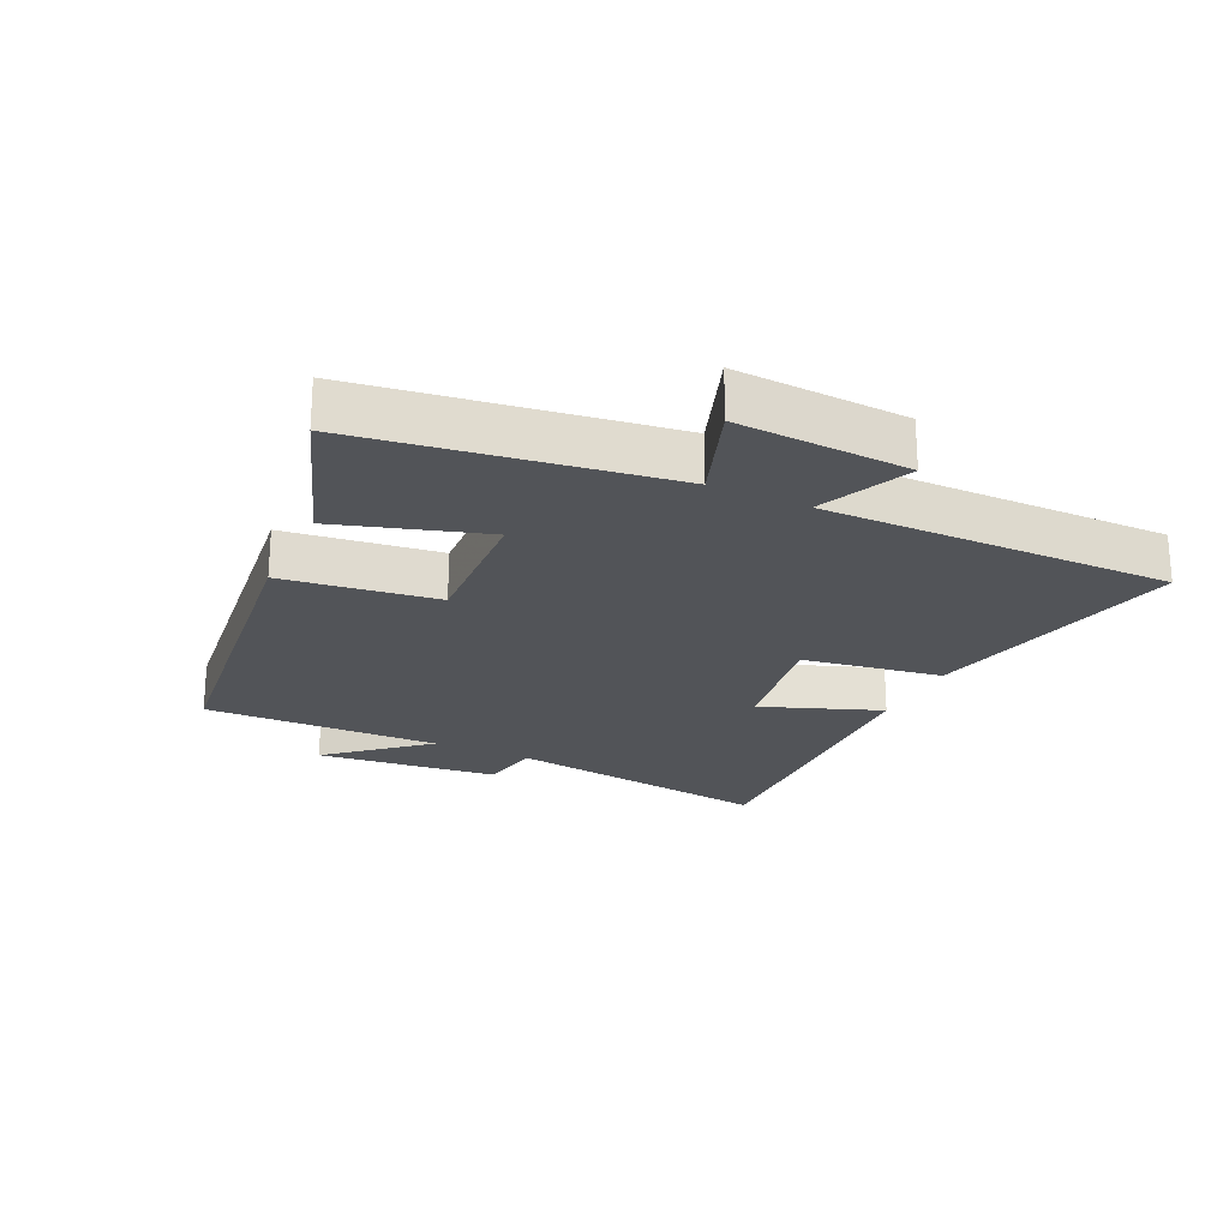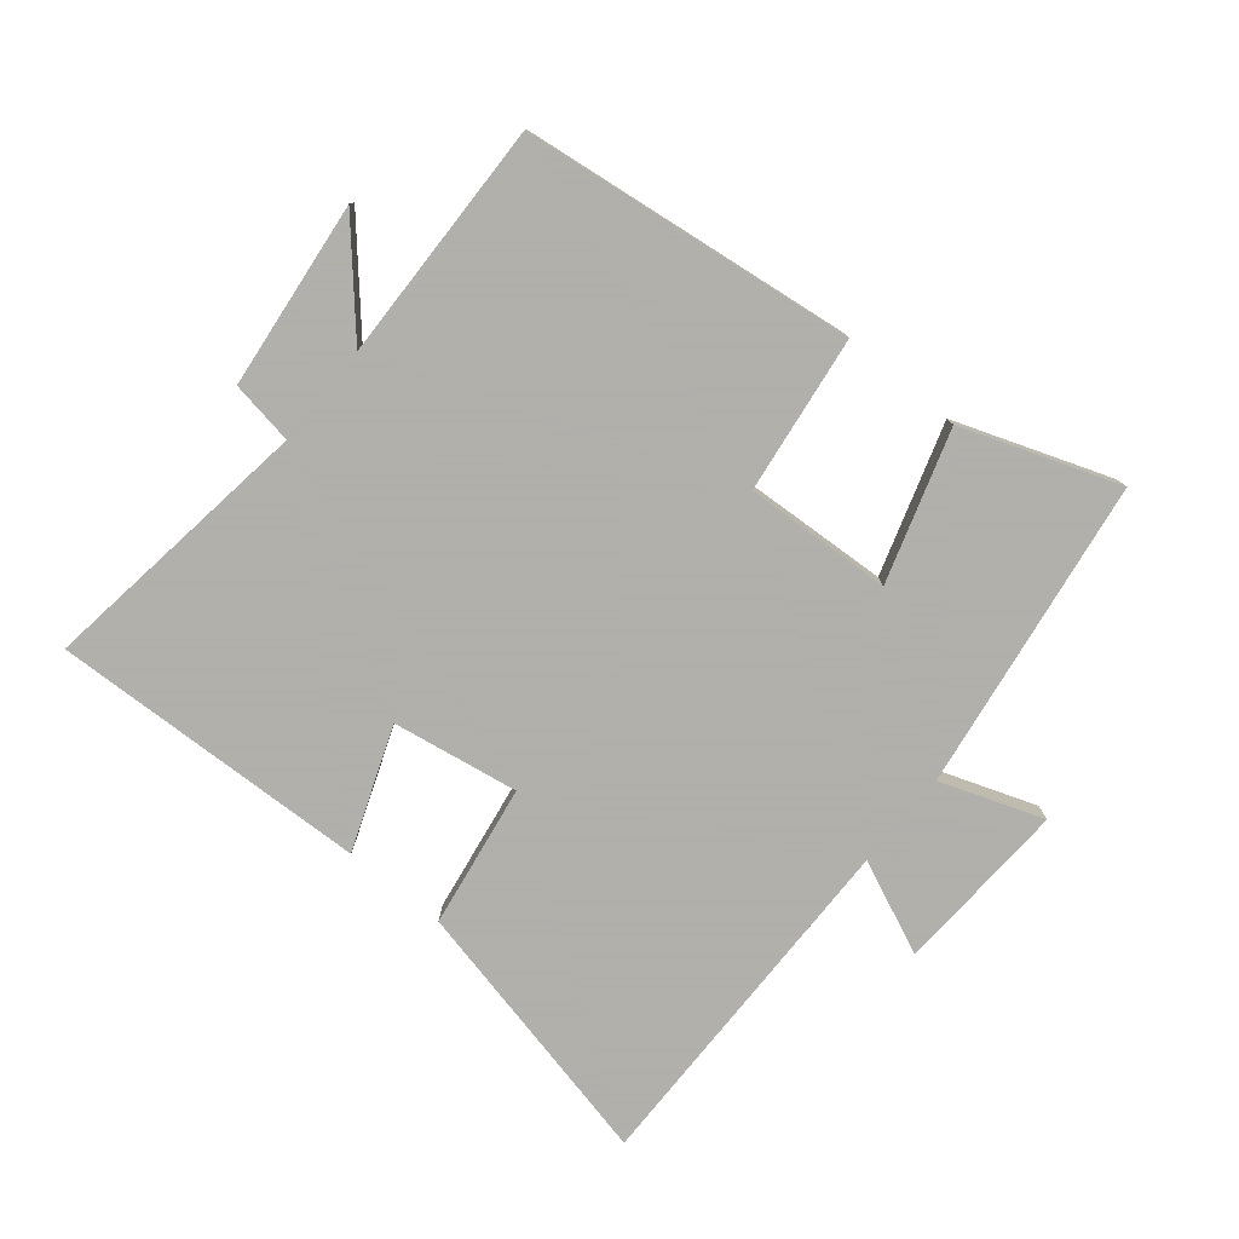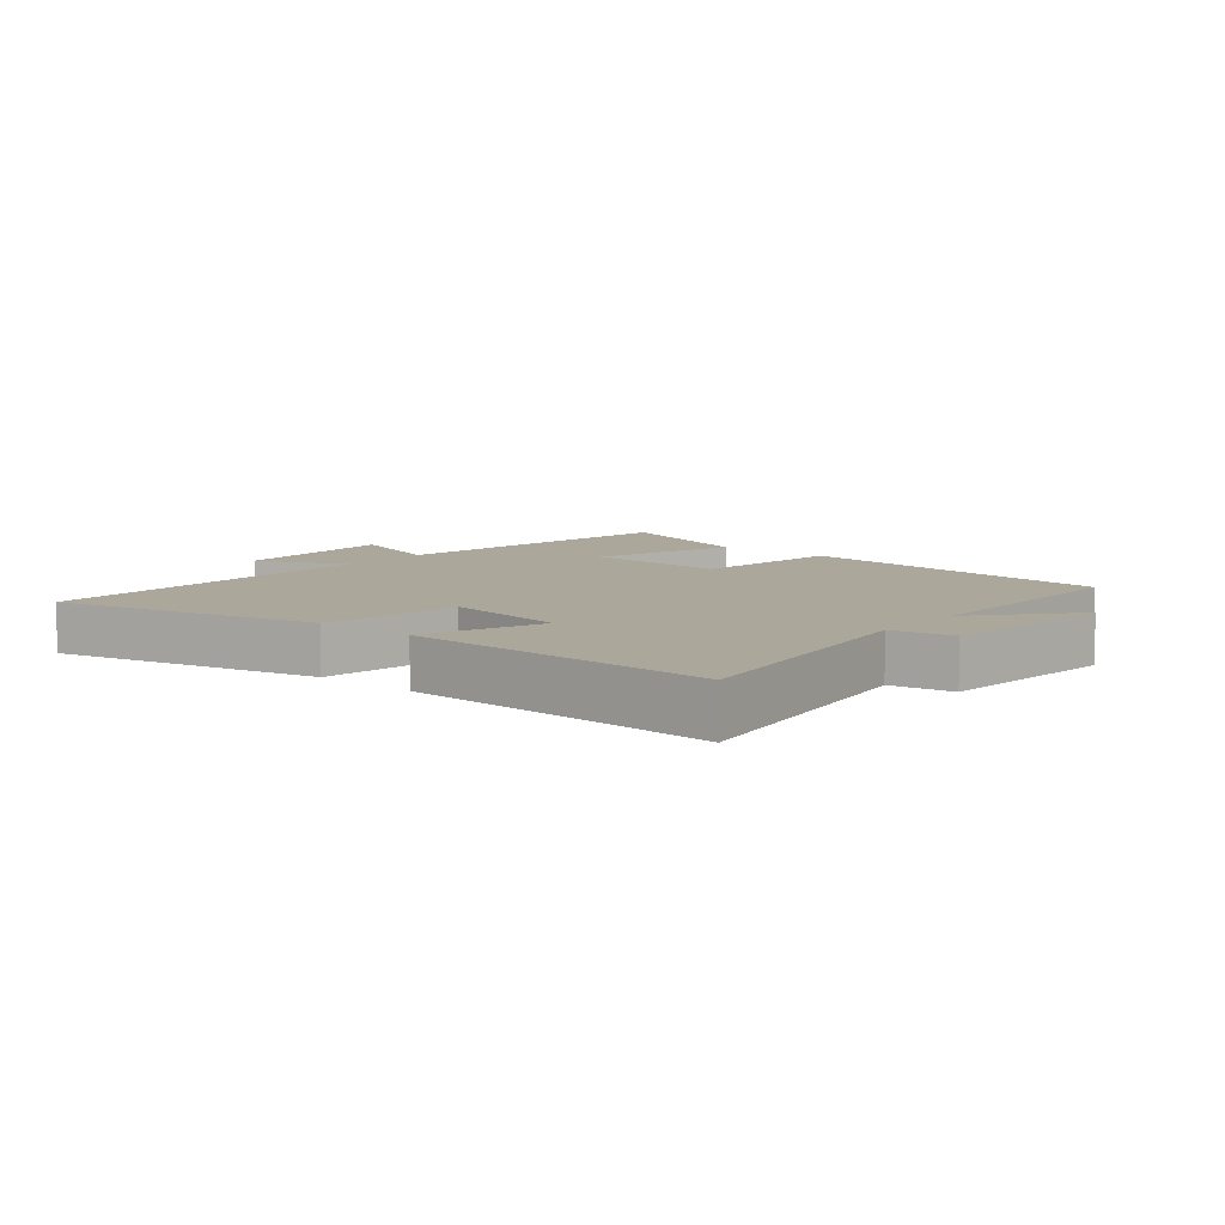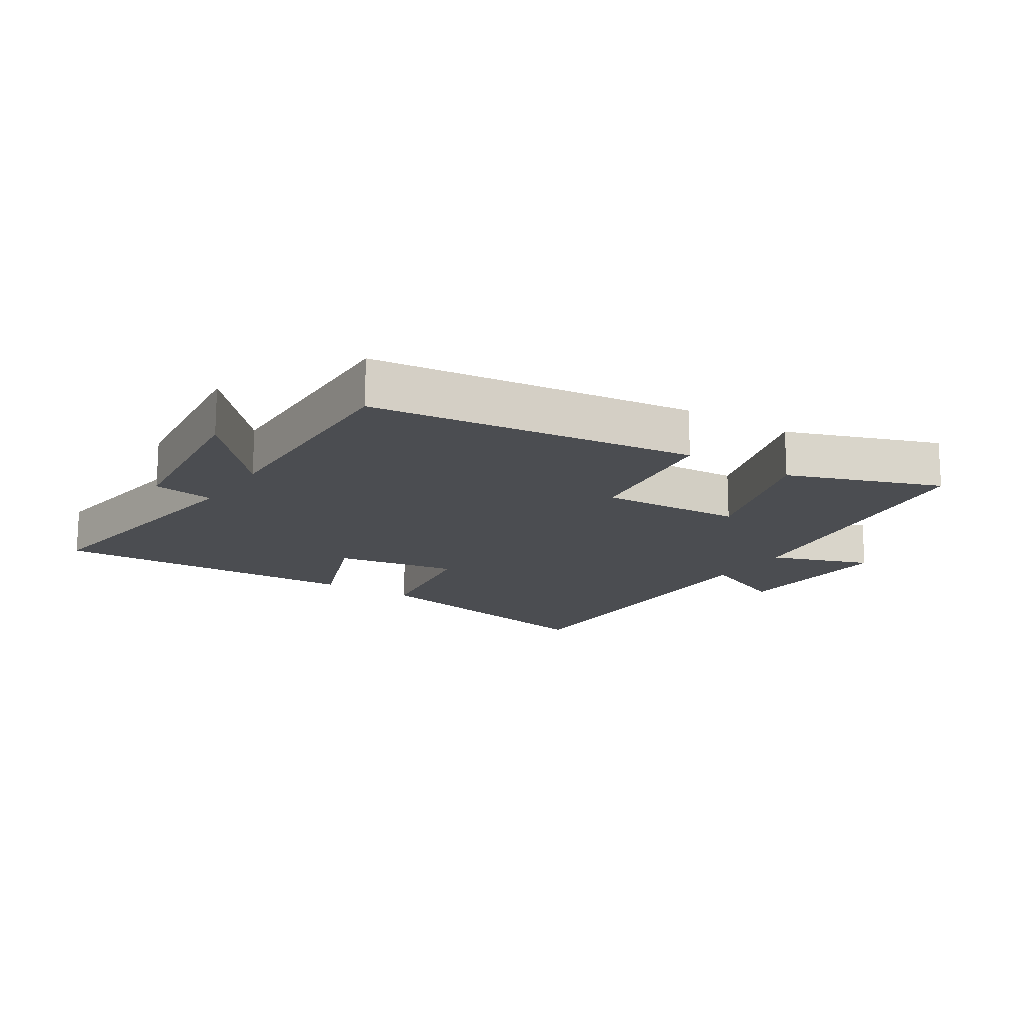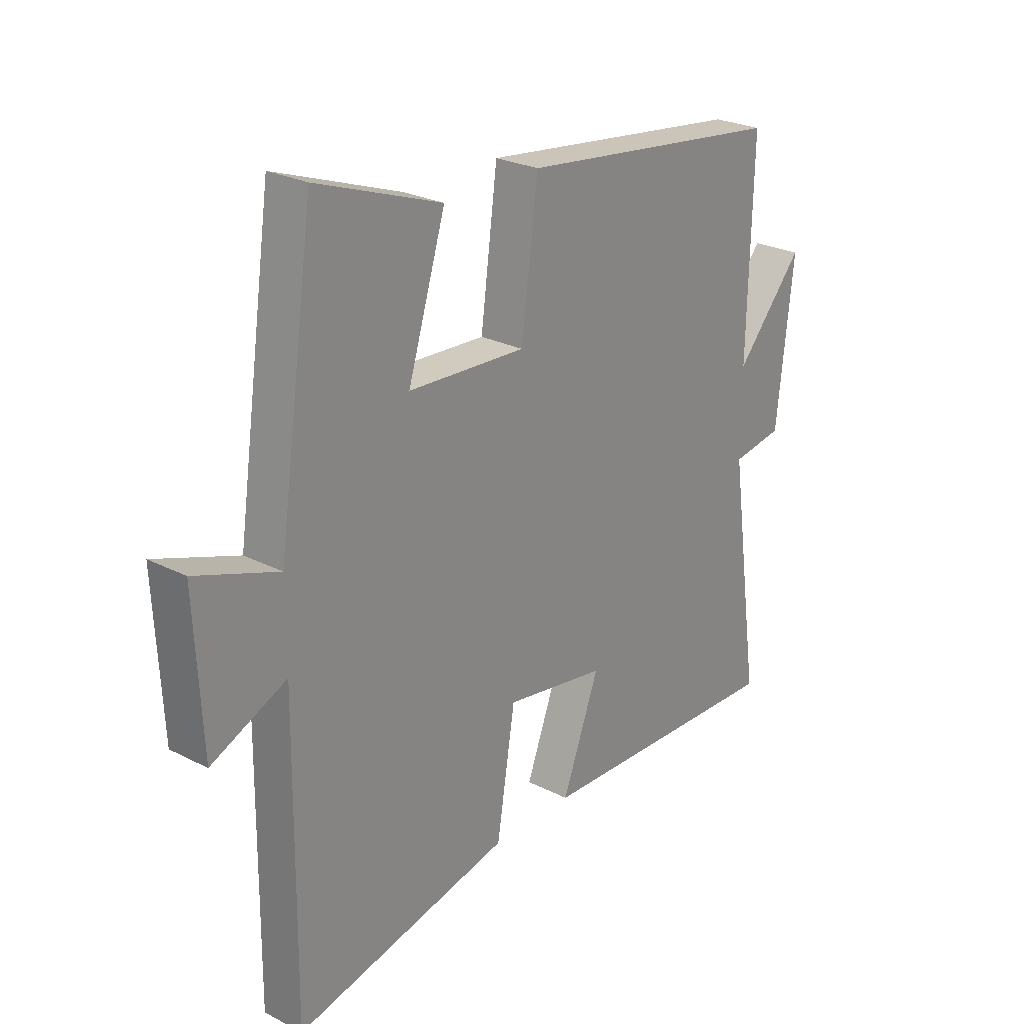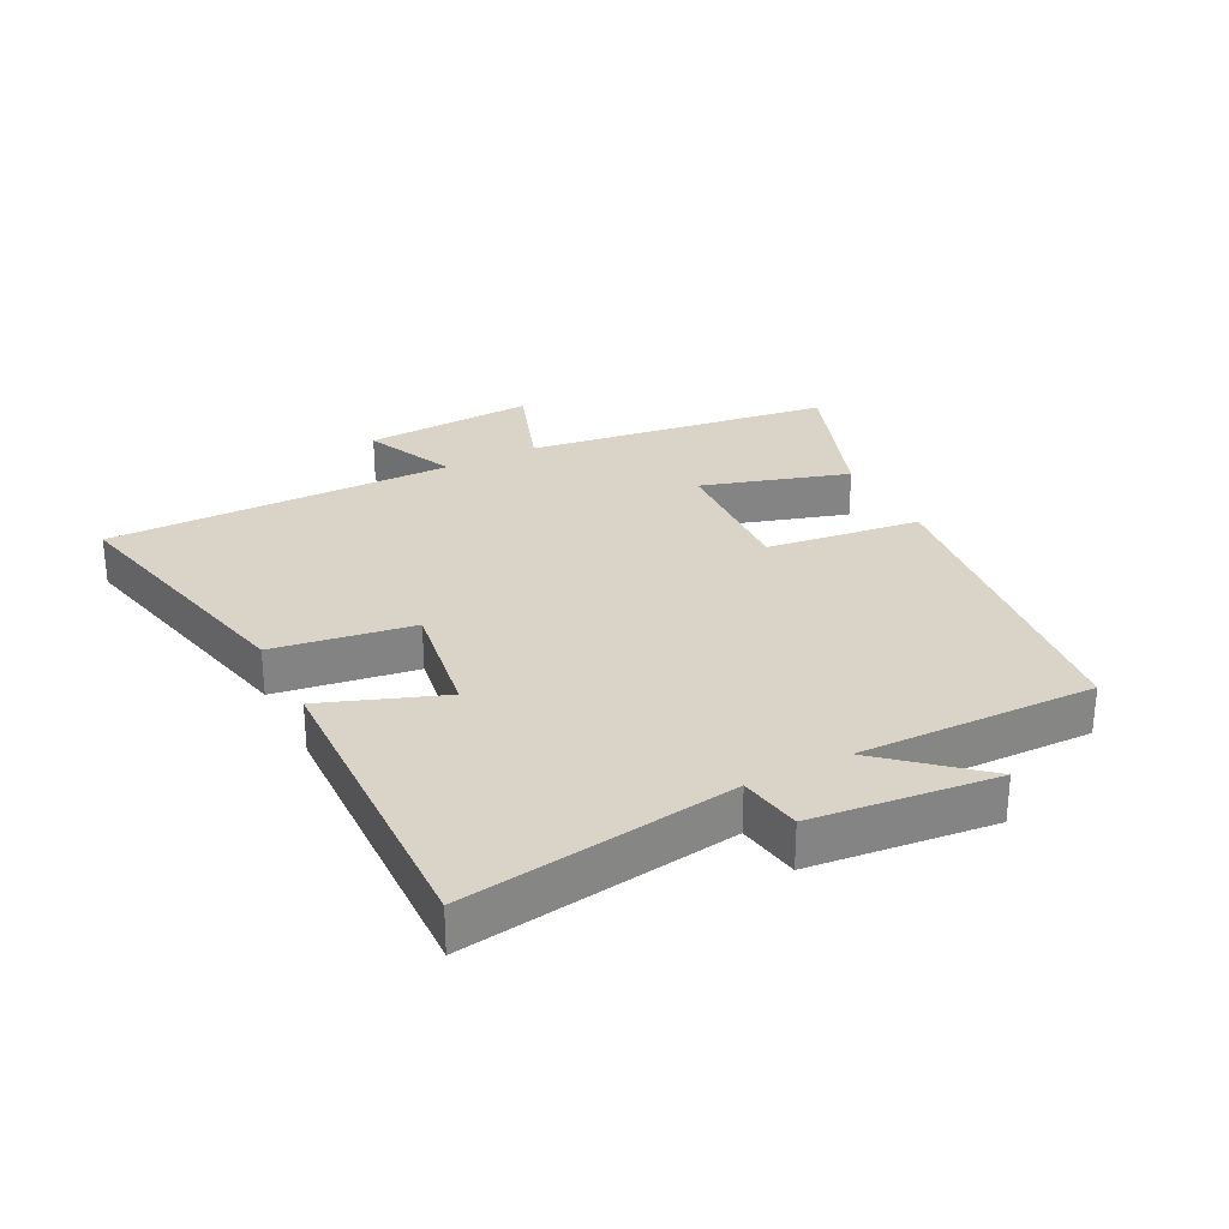
<metadata>
{"format":"obj","ext":"obj","renderer":"f3d","projection":"perspective","resolution":1024,"background":"white","views":[{"elev":-23.1,"azim":64.6,"up":"+Y"},{"elev":-78.4,"azim":-39.3,"up":"+Y"},{"elev":8.2,"azim":-140.6,"up":"+Y"},{"elev":-15.9,"azim":-32.7,"up":"+Y"},{"elev":25.5,"azim":129.4,"up":"+Z"},{"elev":28.8,"azim":-117.4,"up":"+Y"}]}
</metadata>
<code>
v -0.56 0.07 -0.518
v -0.5 0.07 -0.092
v -0.598 0.07 -0.076
v -0.63 0.07 0.212
v -0.5 0.07 0.064
v -0.509 0.07 0.437
v 0.004 0.07 0.5
v 0.036 0.07 0.257
v 0.262 0.07 0.269
v 0.19 0.07 0.5
v 0.43 0.07 0.586
v 0.5 0.07 0.105
v 0.658 0.07 0.161
v 0.644 0.07 -0.109
v 0.5 0.07 -0.045
v 0.505 0.07 -0.593
v 0.088 0.07 -0.5
v 0.053 0.07 -0.28
v -0.141 0.07 -0.312
v -0.07 0.07 -0.5
v -0.56 0 -0.518
v -0.5 0 -0.092
v -0.598 0 -0.076
v -0.63 0 0.212
v -0.5 0 0.064
v -0.509 0 0.437
v 0.004 0 0.5
v 0.036 0 0.257
v 0.262 0 0.269
v 0.19 0 0.5
v 0.43 0 0.586
v 0.5 0 0.105
v 0.658 0 0.161
v 0.644 0 -0.109
v 0.5 0 -0.045
v 0.505 0 -0.593
v 0.088 0 -0.5
v 0.053 0 -0.28
v -0.141 0 -0.312
v -0.07 0 -0.5
f 19 20 1 2
f 18 19 2
f 15 16 17 18
f 15 18 2
f 12 13 14 15
f 9 10 11 12
f 8 9 12 15
f 5 6 7 8
f 5 8 15 2
f 2 3 4 5
f 22 21 40 39
f 22 39 38
f 38 37 36 35
f 22 38 35
f 35 34 33 32
f 32 31 30 29
f 35 32 29 28
f 28 27 26 25
f 22 35 28 25
f 25 24 23 22
f 1 21 22 2
f 2 22 23 3
f 3 23 24 4
f 4 24 25 5
f 5 25 26 6
f 6 26 27 7
f 7 27 28 8
f 8 28 29 9
f 9 29 30 10
f 10 30 31 11
f 11 31 32 12
f 12 32 33 13
f 13 33 34 14
f 14 34 35 15
f 15 35 36 16
f 16 36 37 17
f 17 37 38 18
f 18 38 39 19
f 19 39 40 20
f 20 40 21 1

</code>
